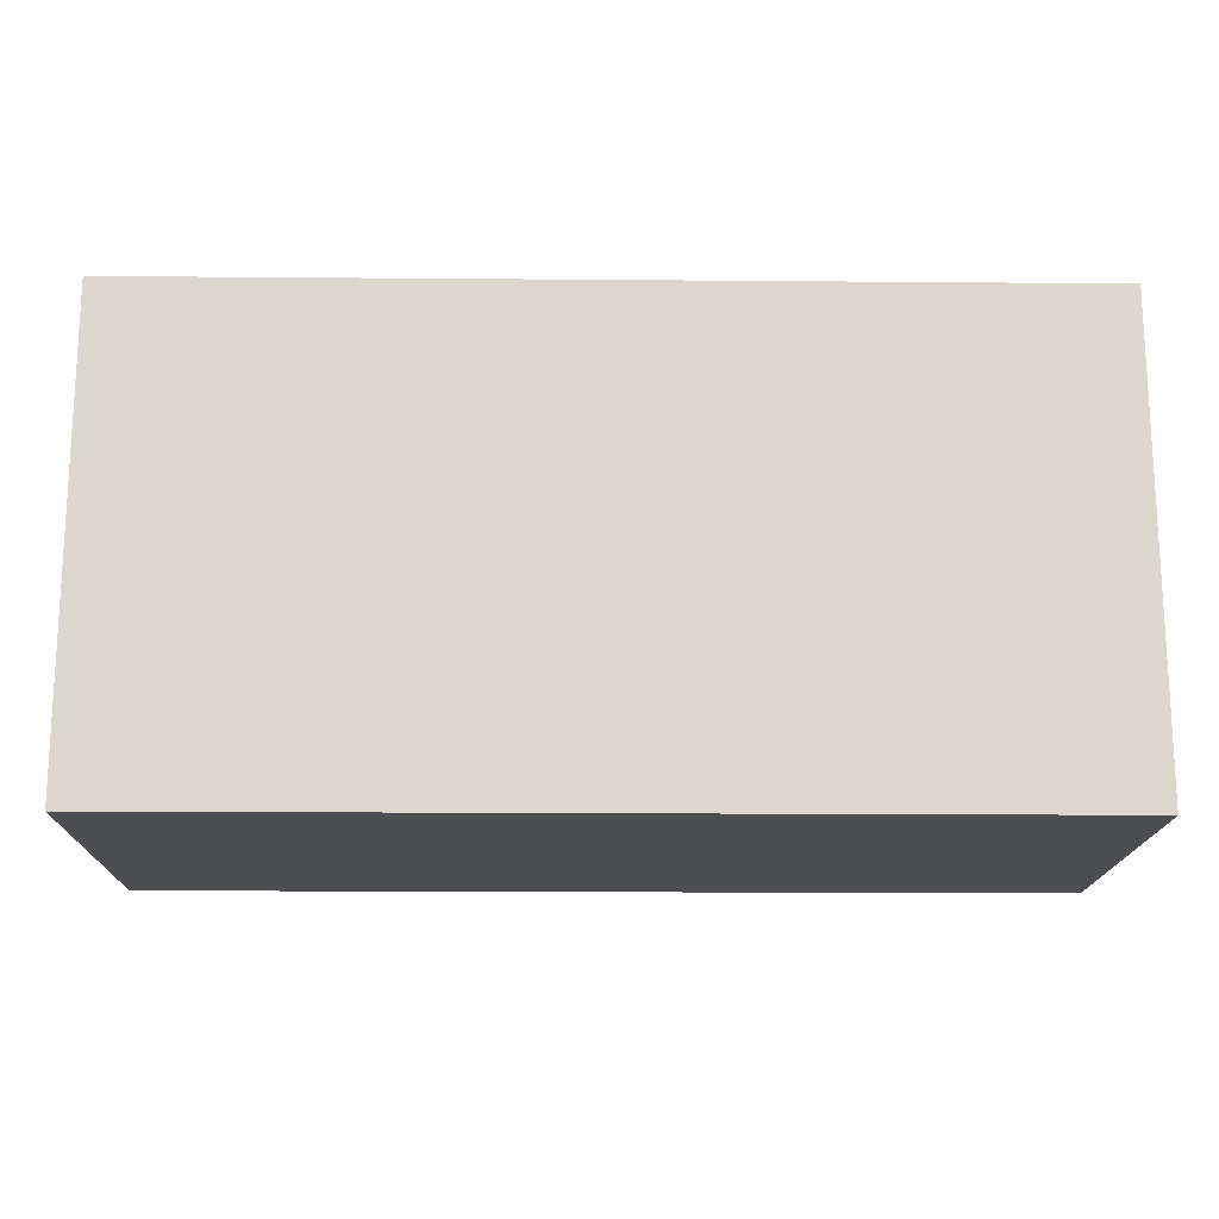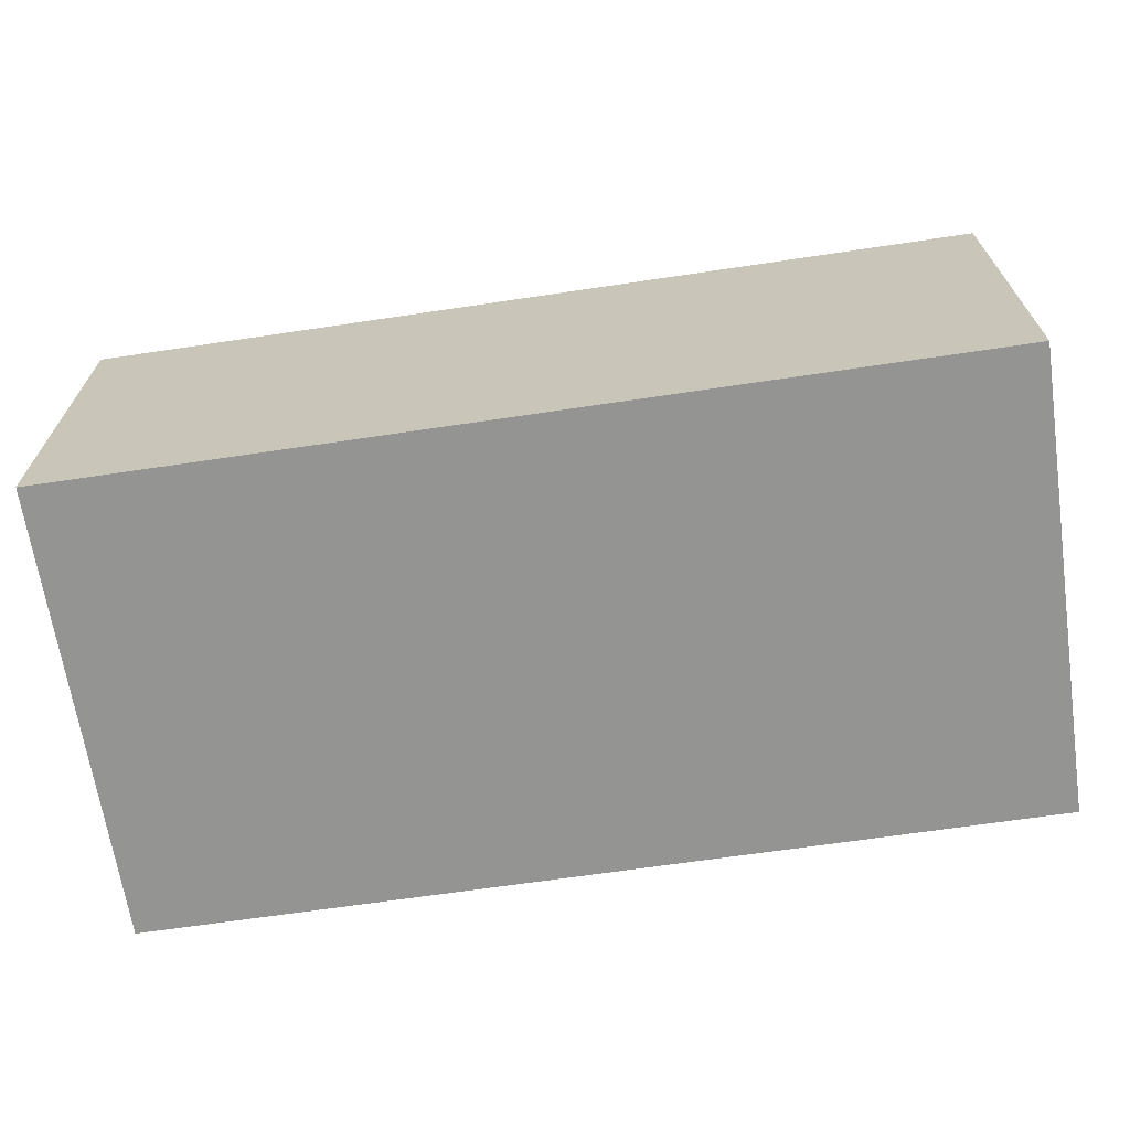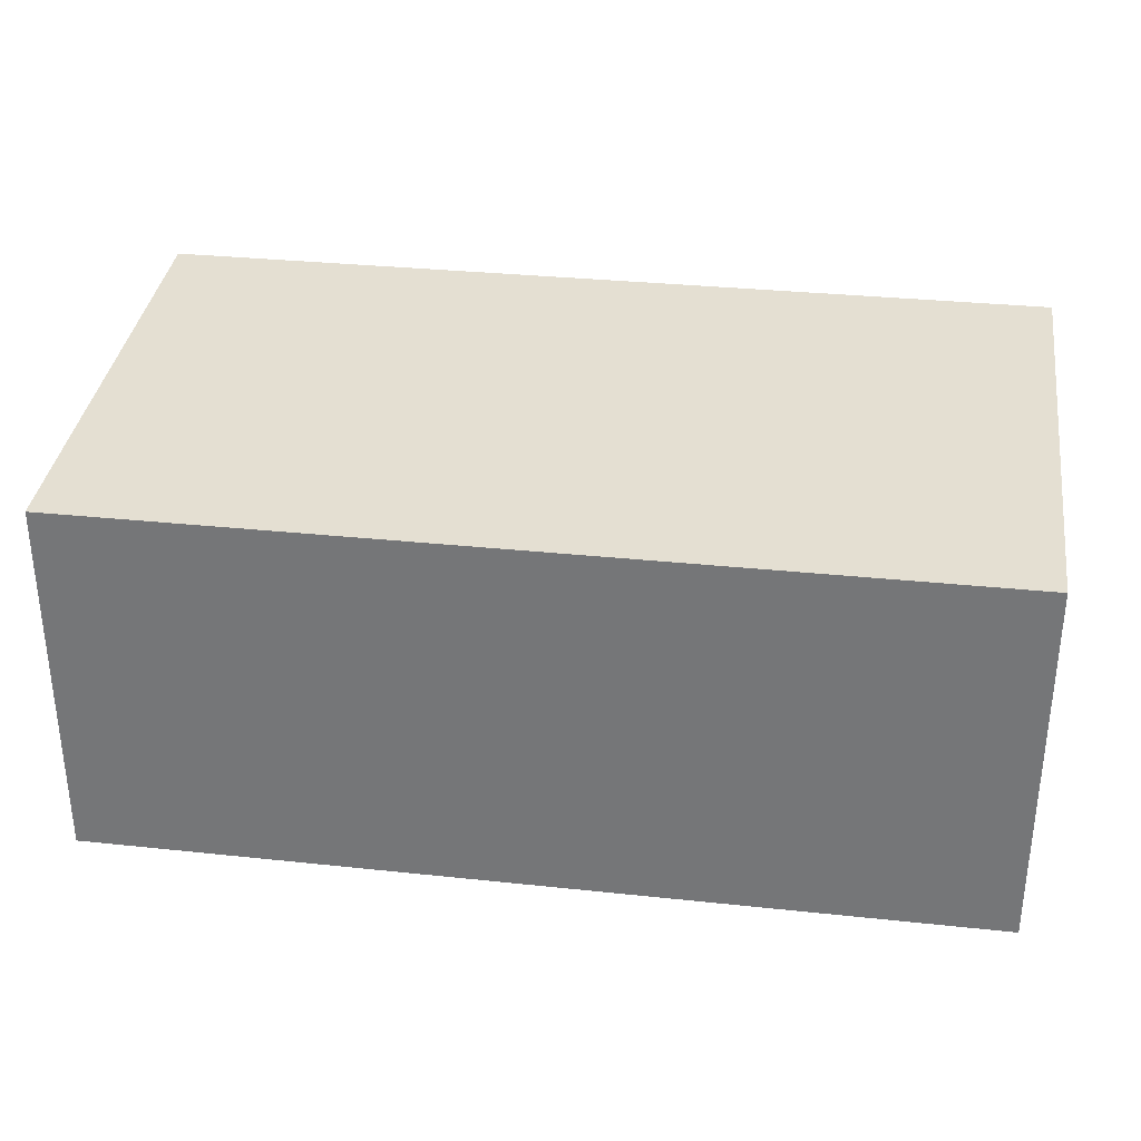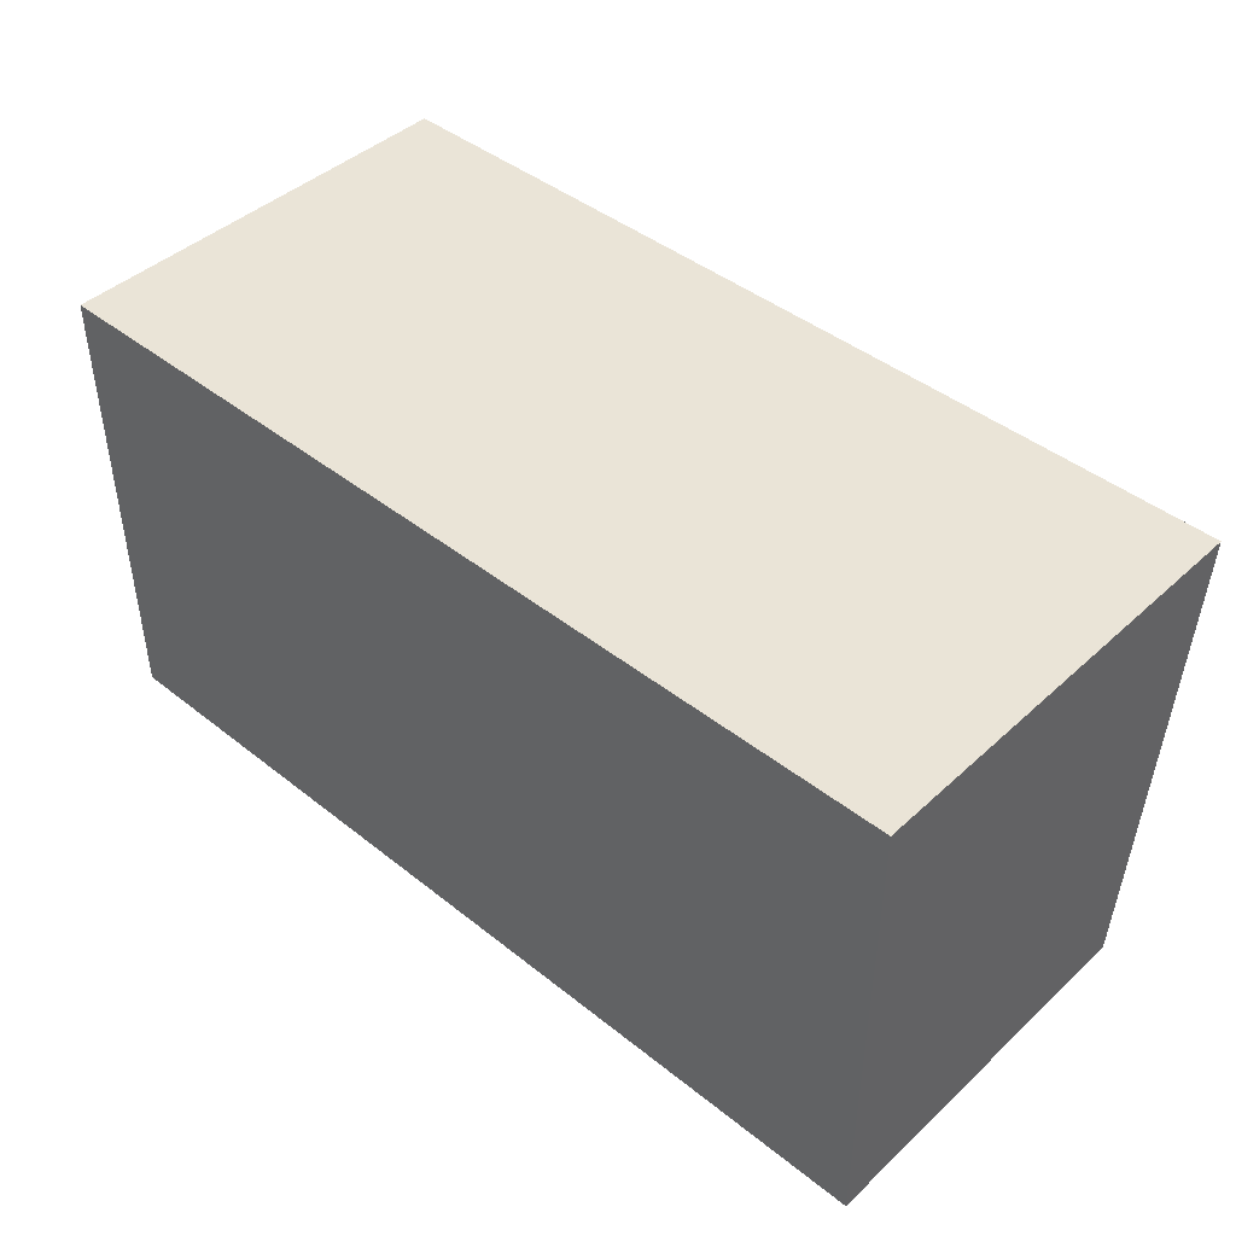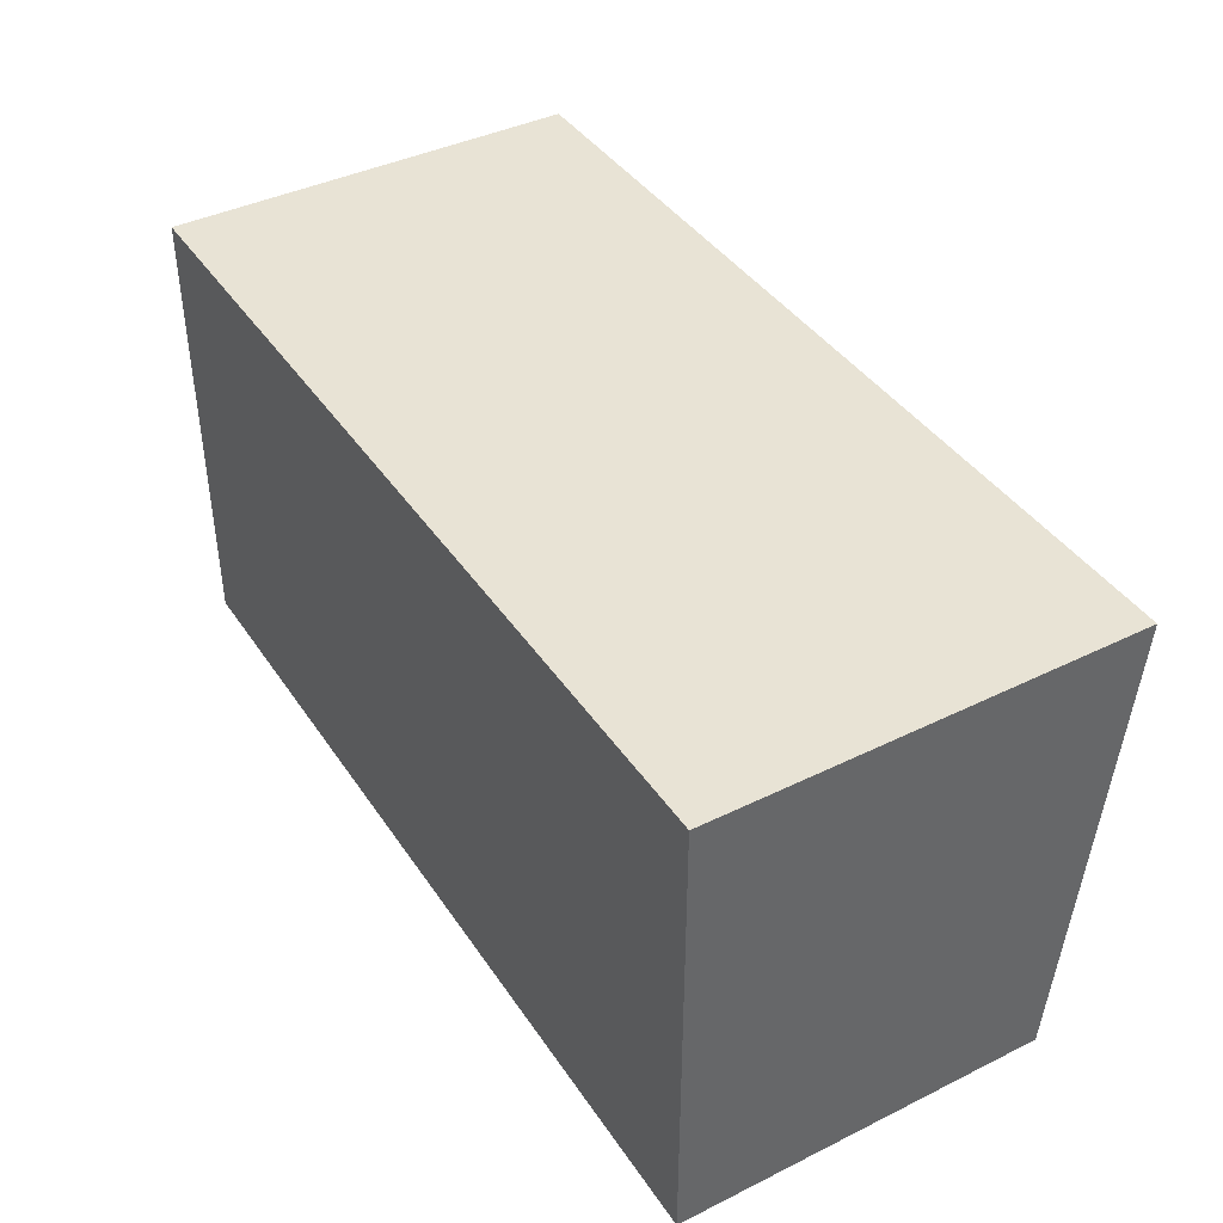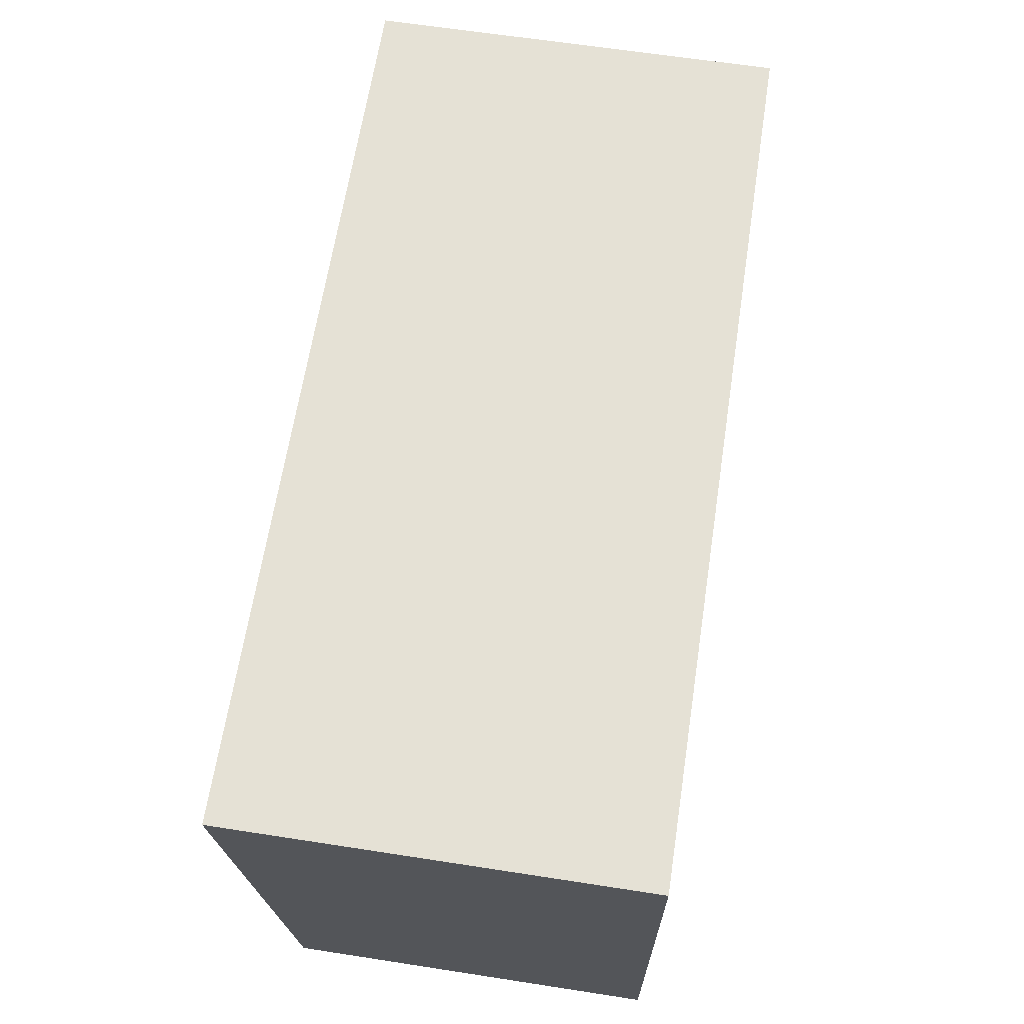
<metadata>
{"format":"obj","ext":"obj","renderer":"f3d","projection":"perspective","resolution":1024,"background":"white","views":[{"elev":-16.6,"azim":179.0,"up":"+Y"},{"elev":-67.0,"azim":8.5,"up":"+Z"},{"elev":31.9,"azim":8.5,"up":"+Z"},{"elev":43.7,"azim":-137.0,"up":"+Y"},{"elev":41.0,"azim":-120.9,"up":"+Y"},{"elev":65.0,"azim":98.8,"up":"+Y"}]}
</metadata>
<code>
g pb_Mesh394492
v -8 16 -35
v -47 16 -35
v -8 36 -33
v -47 36 -33
v -47 16 -35
v -47 16 -51
v -47 36 -33
v -47 36 -51
v -47 16 -51
v -8 16 -51
v -47 36 -51
v -8 36 -51
v -8 16 -51
v -8 16 -35
v -8 36 -51
v -8 36 -33
v -8 36 -33
v -47 36 -33
v -8 36 -51
v -47 36 -51
v -8 16 -51
v -47 16 -51
v -8 16 -35
v -47 16 -35
g pb_Mesh394492_0
f 3 2 1
f 3 4 2
f 7 6 5
f 7 8 6
f 11 10 9
f 11 12 10
f 15 14 13
f 15 16 14
f 19 18 17
f 19 20 18
f 23 22 21
f 23 24 22

</code>
